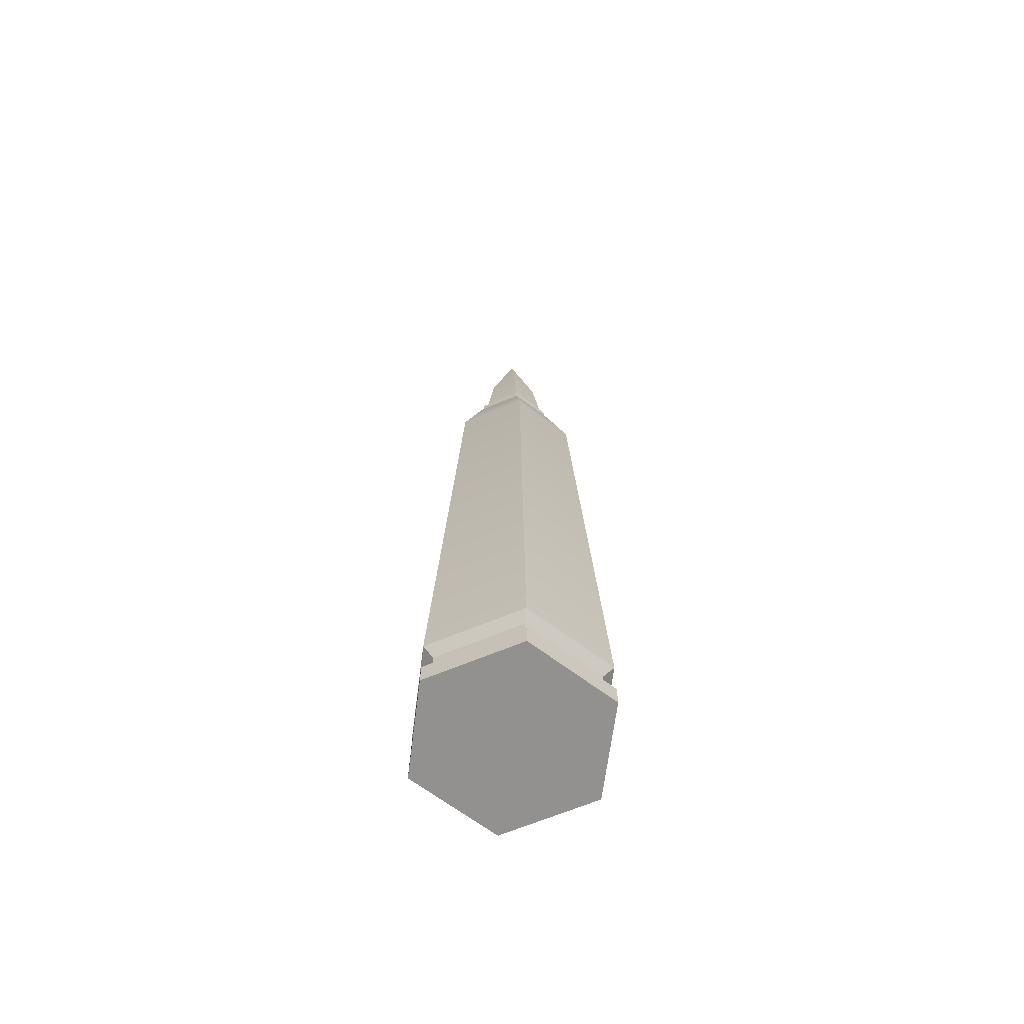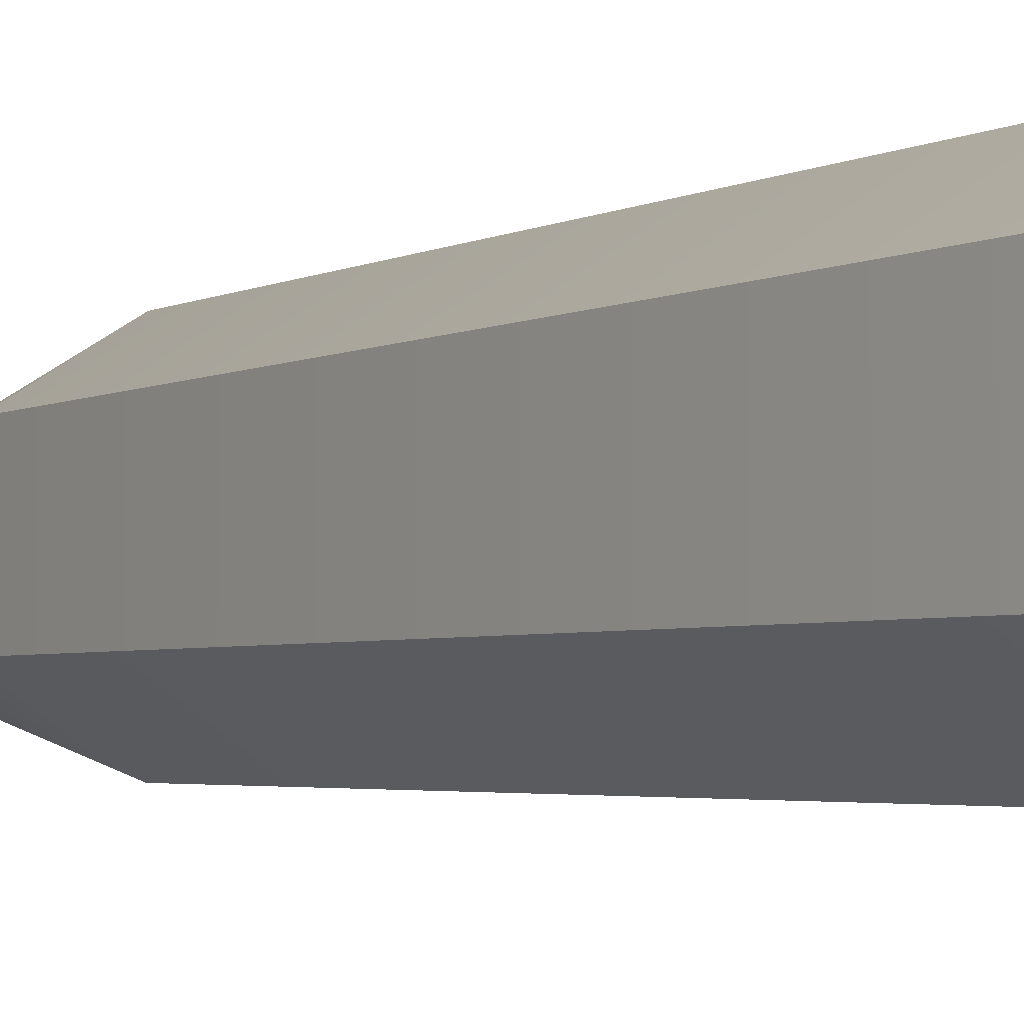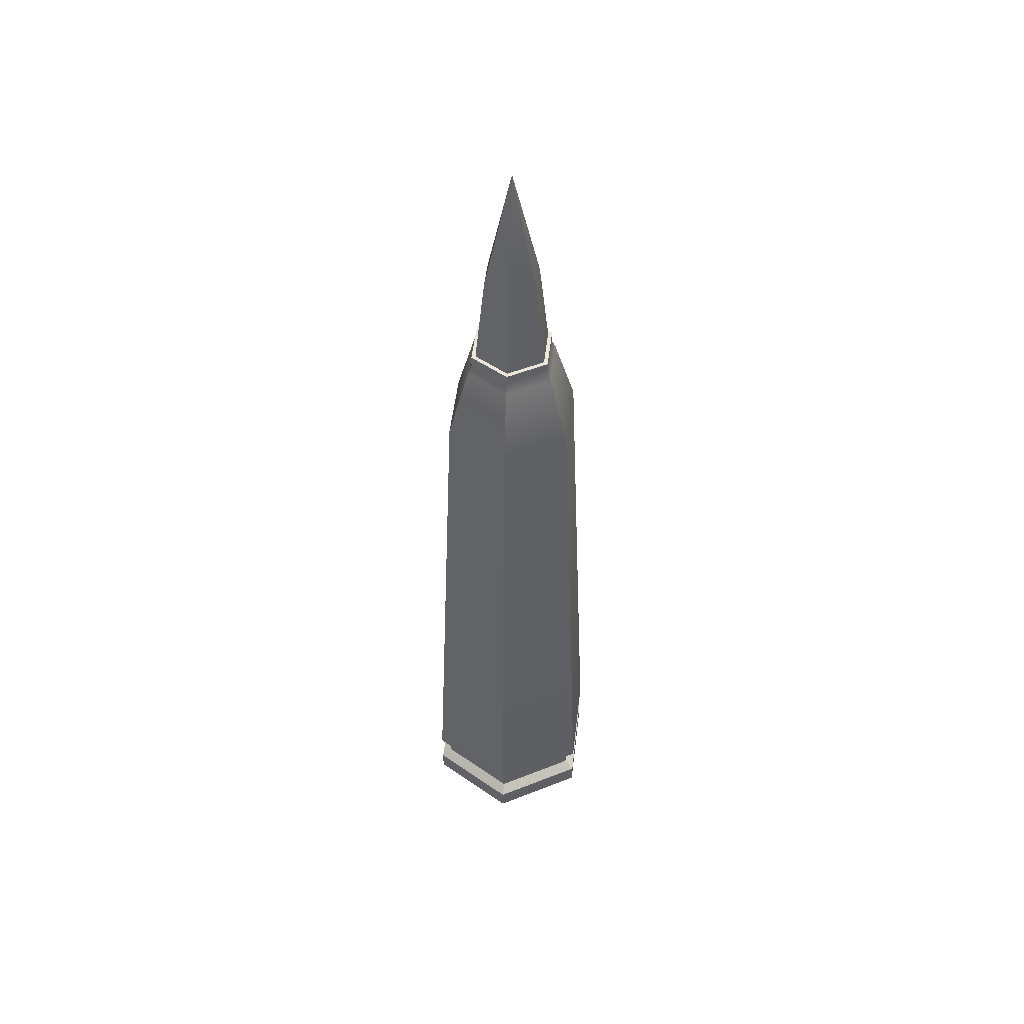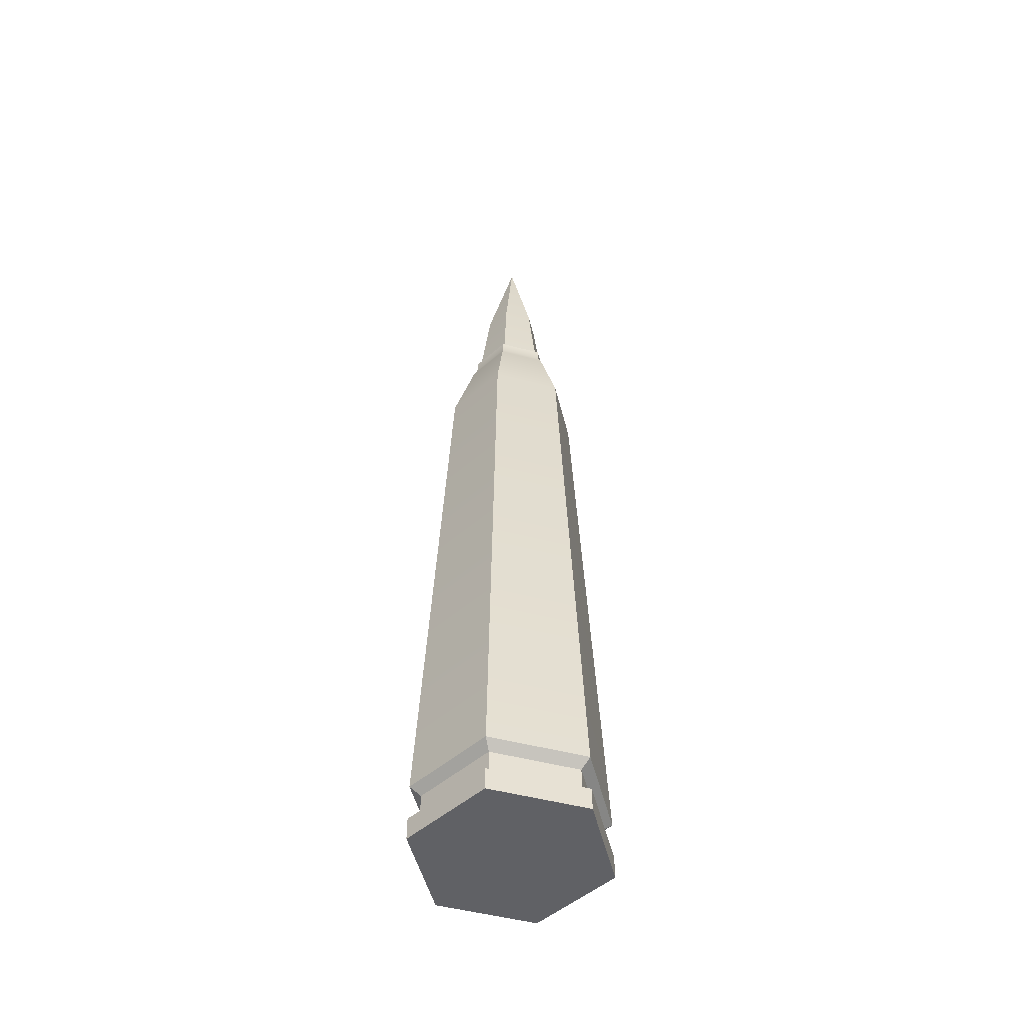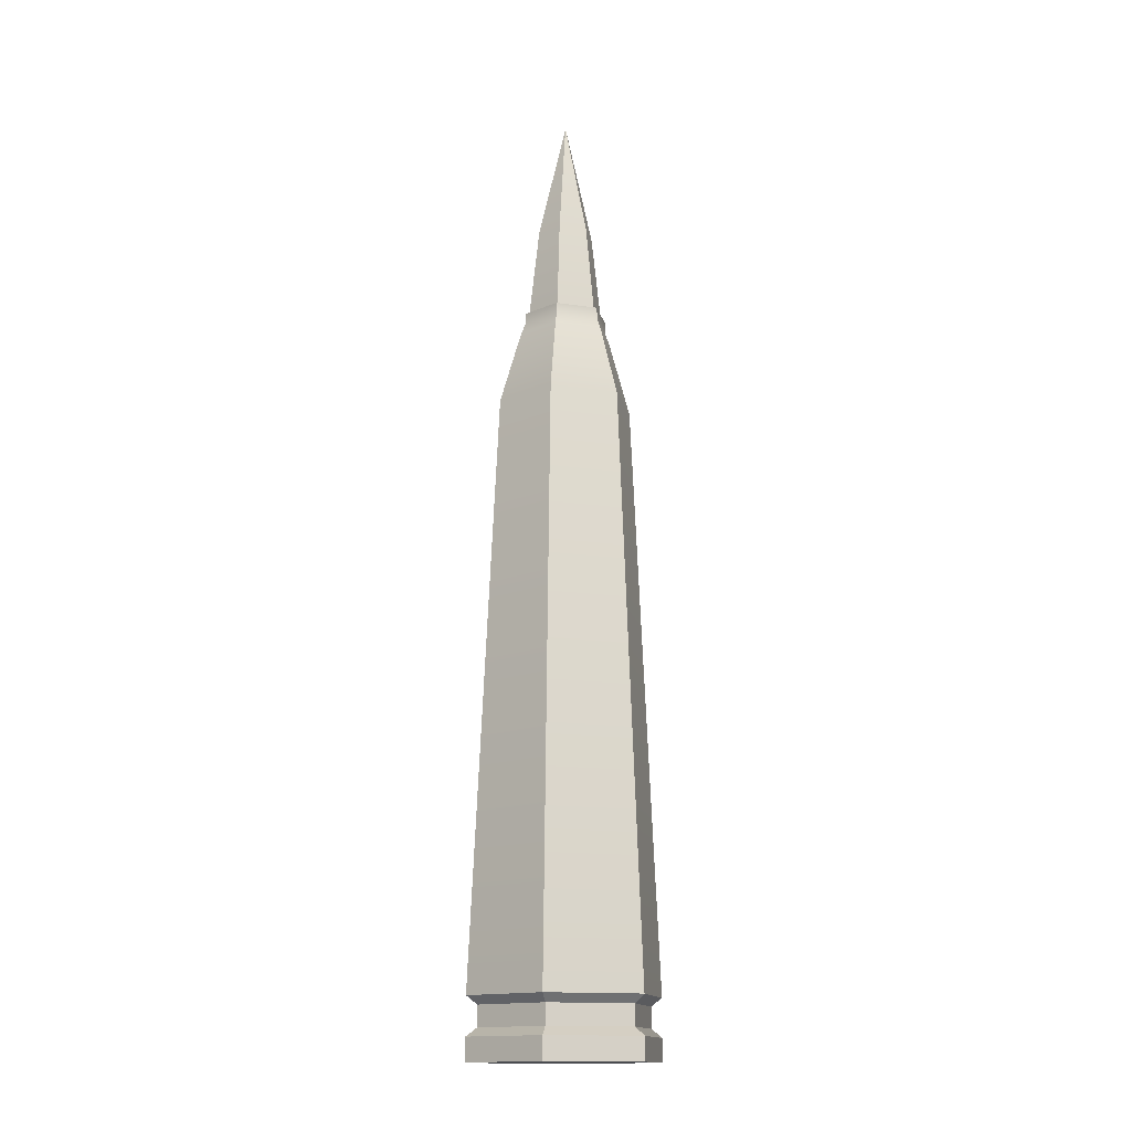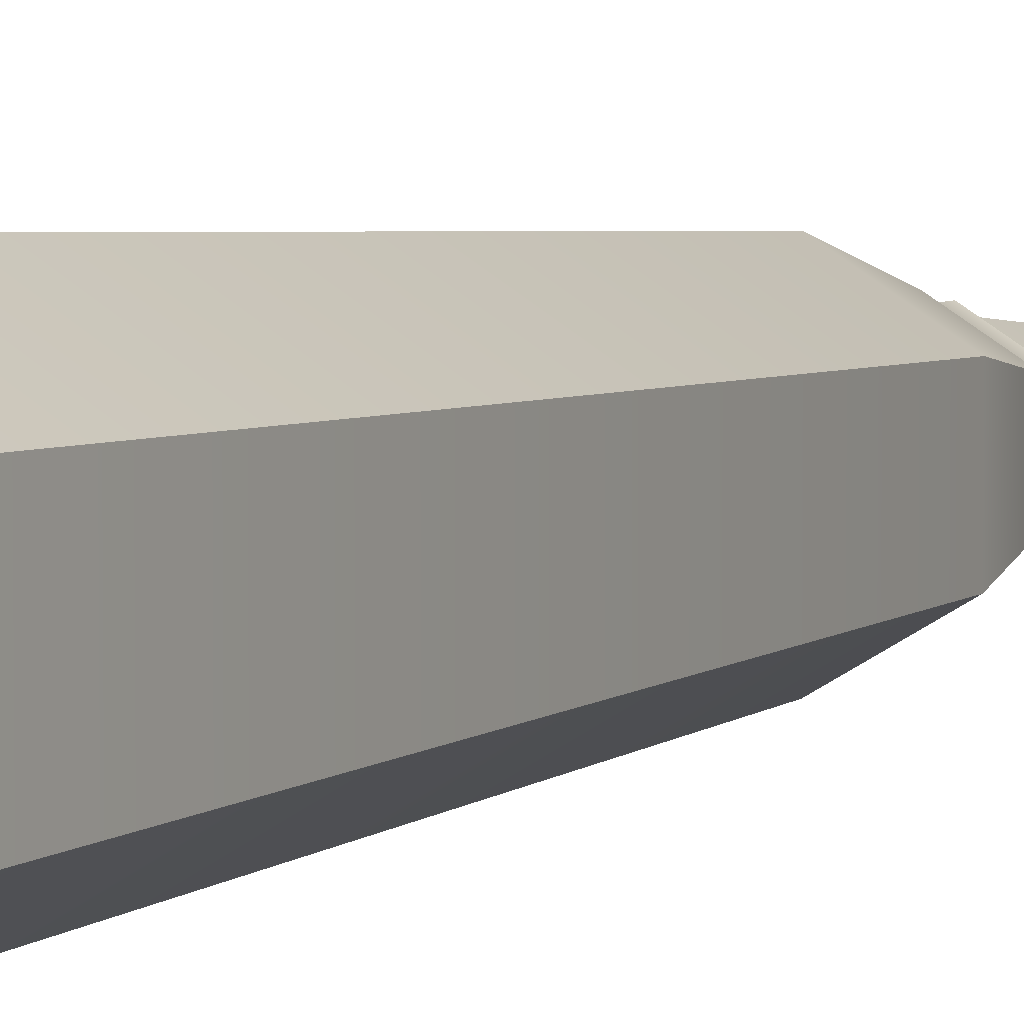
<metadata>
{"format":"obj","ext":"obj","renderer":"f3d","projection":"perspective","resolution":1024,"background":"white","views":[{"elev":-66.1,"azim":52.7,"up":"+Y"},{"elev":-4.5,"azim":-39.9,"up":"+Z"},{"elev":51.5,"azim":126.8,"up":"+Y"},{"elev":-50.0,"azim":-46.2,"up":"+Y"},{"elev":-15.0,"azim":-167.8,"up":"+Y"},{"elev":5.5,"azim":30.9,"up":"+Z"}]}
</metadata>
<code>
o S_Bullet
v -0 -9.6e-05 -0.112
v 0.09699 -9.6e-05 -0.056
v 0.09699 -9.6e-05 0.056
v -0 -9.6e-05 0.112
v -0.09699 -9.6e-05 0.056
v -0.09699 -9.6e-05 -0.056
v -0 0.06938 -0.112
v -0 0.02628 -0.112
v 0.09699 0.02628 -0.056
v 0.09699 0.06938 -0.056
v 0.09699 0.02628 0.056
v 0.09699 0.06938 0.056
v -0 0.02628 0.112
v -0 0.06938 0.112
v -0.09699 0.02628 0.056
v -0.09699 0.06938 0.056
v -0.09699 0.02628 -0.056
v -0.09699 0.06938 -0.056
v -0 0.05975 -0.09913
v -0 0.03591 -0.09913
v 0.08585 0.03591 -0.04956
v 0.08585 0.05975 -0.04956
v 0.08585 0.03591 0.04956
v 0.08585 0.05975 0.04956
v -0 0.03591 0.09913
v -0 0.05975 0.09913
v -0.08585 0.03591 0.04956
v -0.08585 0.05975 0.04956
v -0.08585 0.03591 -0.04956
v -0.08585 0.05975 -0.04956
v -0.06928 0.7472 -0.04
v -0 0.7472 -0.08
v 0.06928 0.7472 -0.04
v 0.06928 0.7472 0.04
v -0 0.7472 0.08
v -0.06928 0.7472 0.04
v -0 0.86 -0.05
v 0.0433 0.86 -0.025
v 0.0433 0.86 0.025
v -0 0.86 0.05
v -0.0433 0.86 0.025
v -0.0433 0.86 -0.025
v -0 0.8352 -0.05468
v -0 0.8463 -0.05
v 0.0433 0.8463 -0.025
v 0.04736 0.8352 -0.02734
v 0.0433 0.8463 0.025
v 0.04736 0.8352 0.02734
v -0 0.8463 0.05
v -0 0.8352 0.05468
v -0.0433 0.8463 0.025
v -0.04736 0.8352 0.02734
v -0.0433 0.8463 -0.025
v -0.04736 0.8352 -0.02734
v -0 0.86 -0.045
v 0.03897 0.86 -0.0225
v 0.03897 0.86 0.0225
v -0 0.86 0.045
v -0.03897 0.86 0.0225
v -0.03897 0.86 -0.0225
v -0 0.9658 -0.03319
v -0 1.11 0
v 0.02874 0.9658 -0.01659
v 0.02874 0.9658 0.01659
v -0 0.9658 0.03319
v -0.02874 0.9658 0.01659
v -0.02874 0.9658 -0.01659
f 6 17 8 1
f 3 11 13 4
f 4 13 15 5
f 5 15 17 6
f 31 54 43 32
f 1 8 9 2
f 1 2 3 4 5 6
f 2 9 11 3
f 53 51 41 42
f 51 49 40 41
f 49 47 39 40
f 44 53 42 37
f 15 13 25 27
f 13 11 23 25
f 16 18 30 28
f 11 9 21 23
f 14 16 28 26
f 18 7 19 30
f 47 45 38 39
f 30 19 20 29
f 28 30 29 27
f 26 28 27 25
f 24 26 25 23
f 22 24 23 21
f 19 22 21 20
f 7 10 22 19
f 17 15 27 29
f 8 17 29 20
f 9 8 20 21
f 10 12 24 22
f 12 14 26 24
f 32 43 46 33
f 33 46 48 34
f 34 48 50 35
f 18 31 32 7
f 7 32 33 10
f 10 33 34 12
f 12 34 35 14
f 14 35 36 16
f 16 36 31 18
f 36 52 54 31
f 35 50 52 36
f 46 43 44 45
f 48 46 45 47
f 50 48 47 49
f 52 50 49 51
f 54 52 51 53
f 43 54 53 44
f 45 44 37 38
f 37 42 60 55
f 39 38 56 57
f 41 40 58 59
f 38 37 55 56
f 42 41 59 60
f 40 39 57 58
f 58 57 64 65
f 57 56 63 64
f 59 58 65 66
f 56 55 61 63
f 60 59 66 67
f 55 60 67 61
f 65 64 62
f 64 63 62
f 63 61 62
f 66 65 62
f 67 66 62
f 61 67 62

</code>
